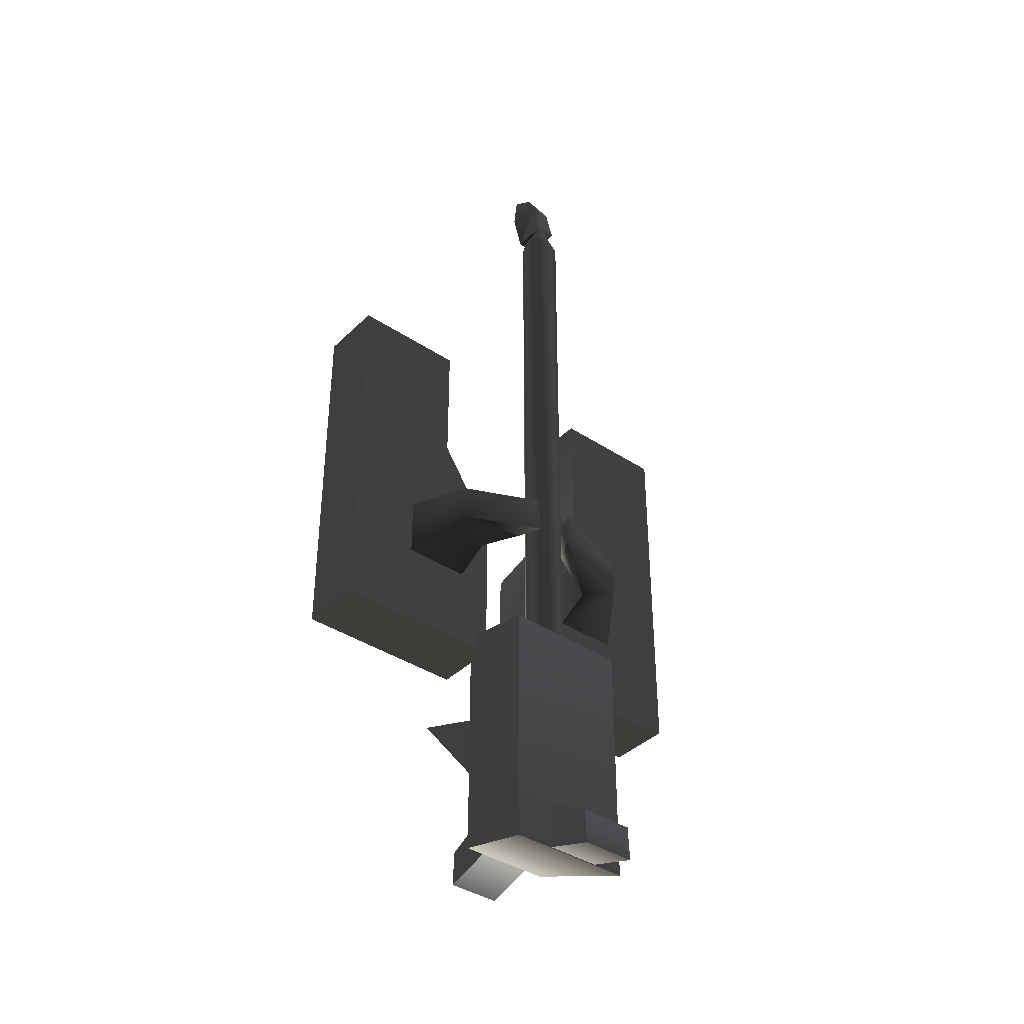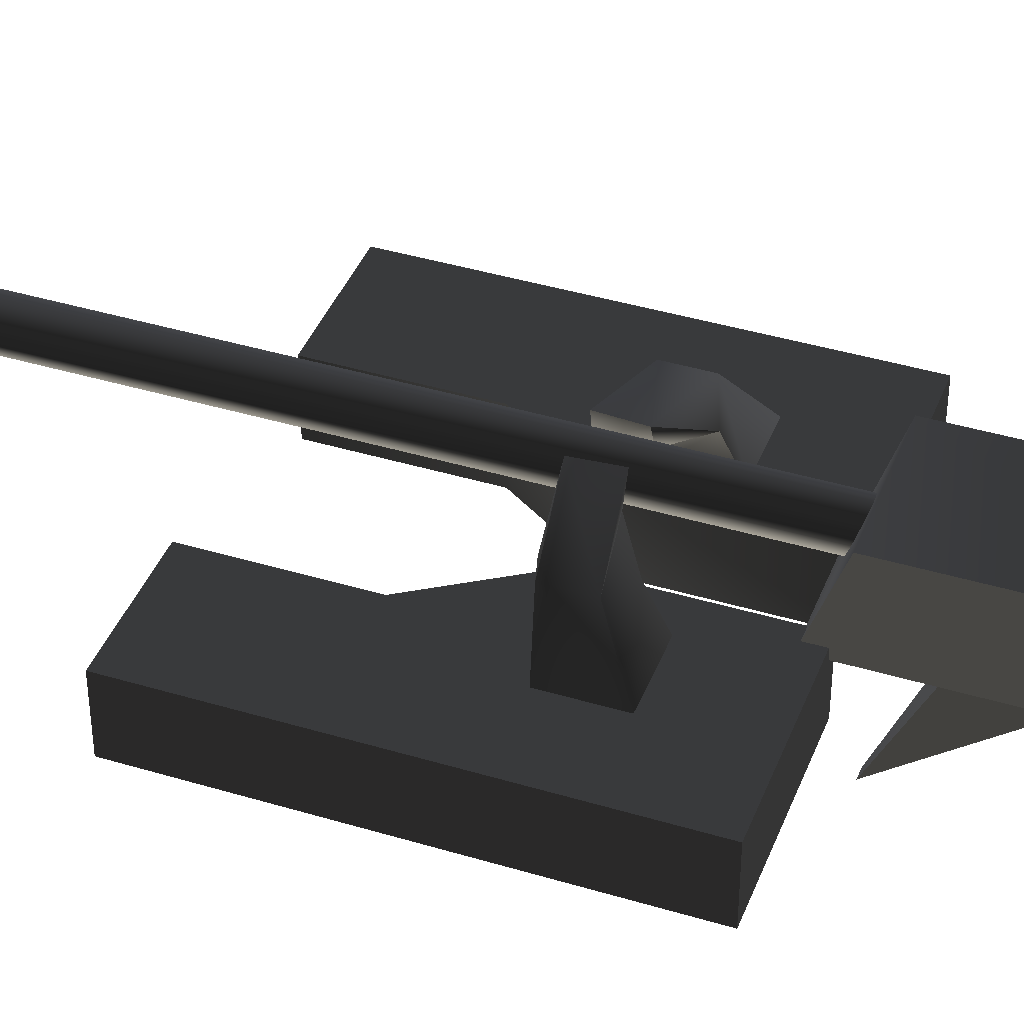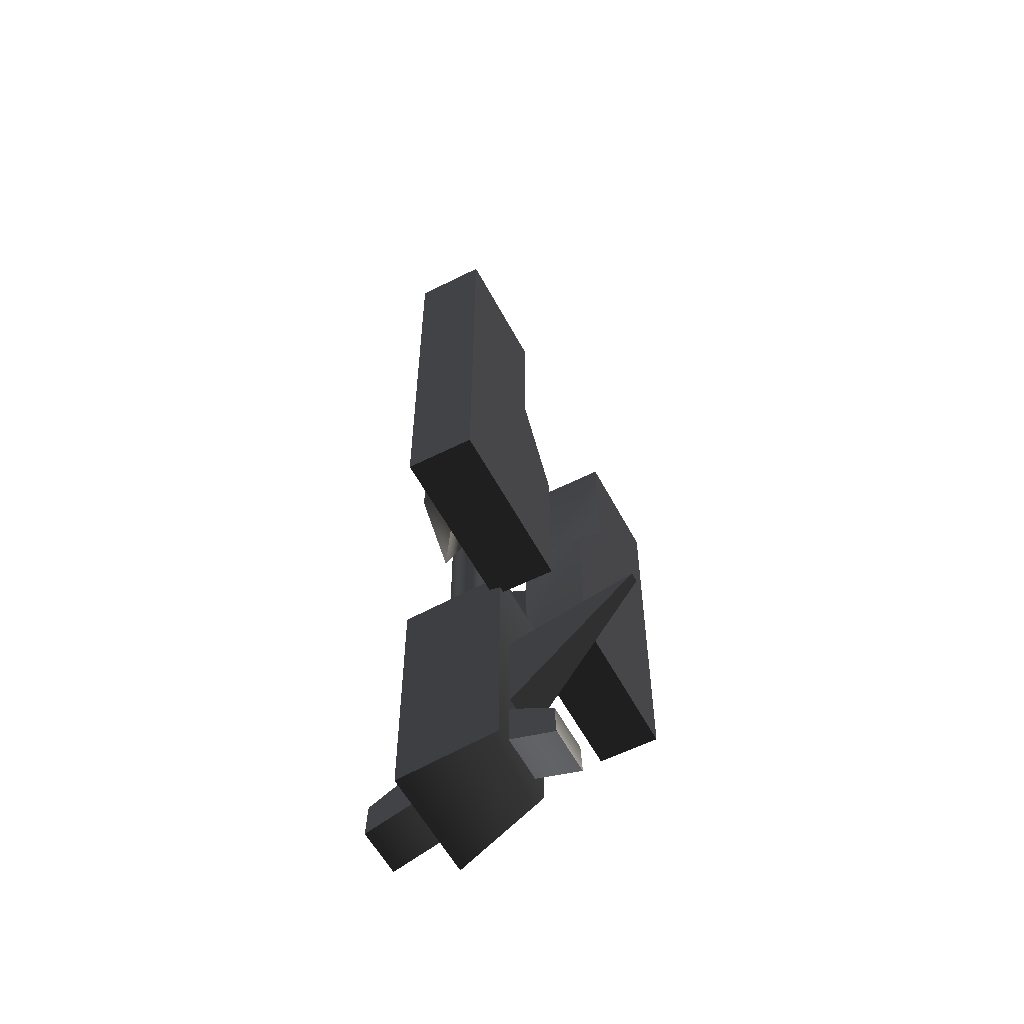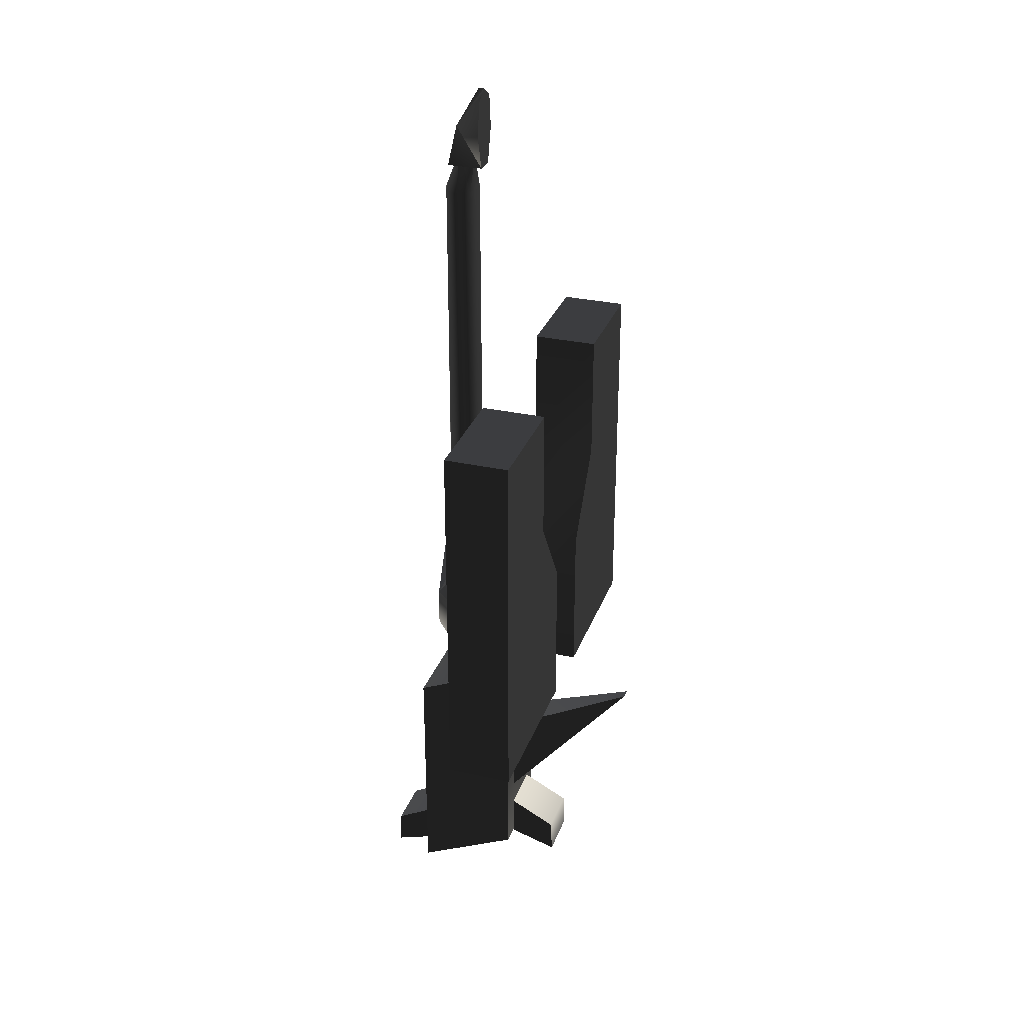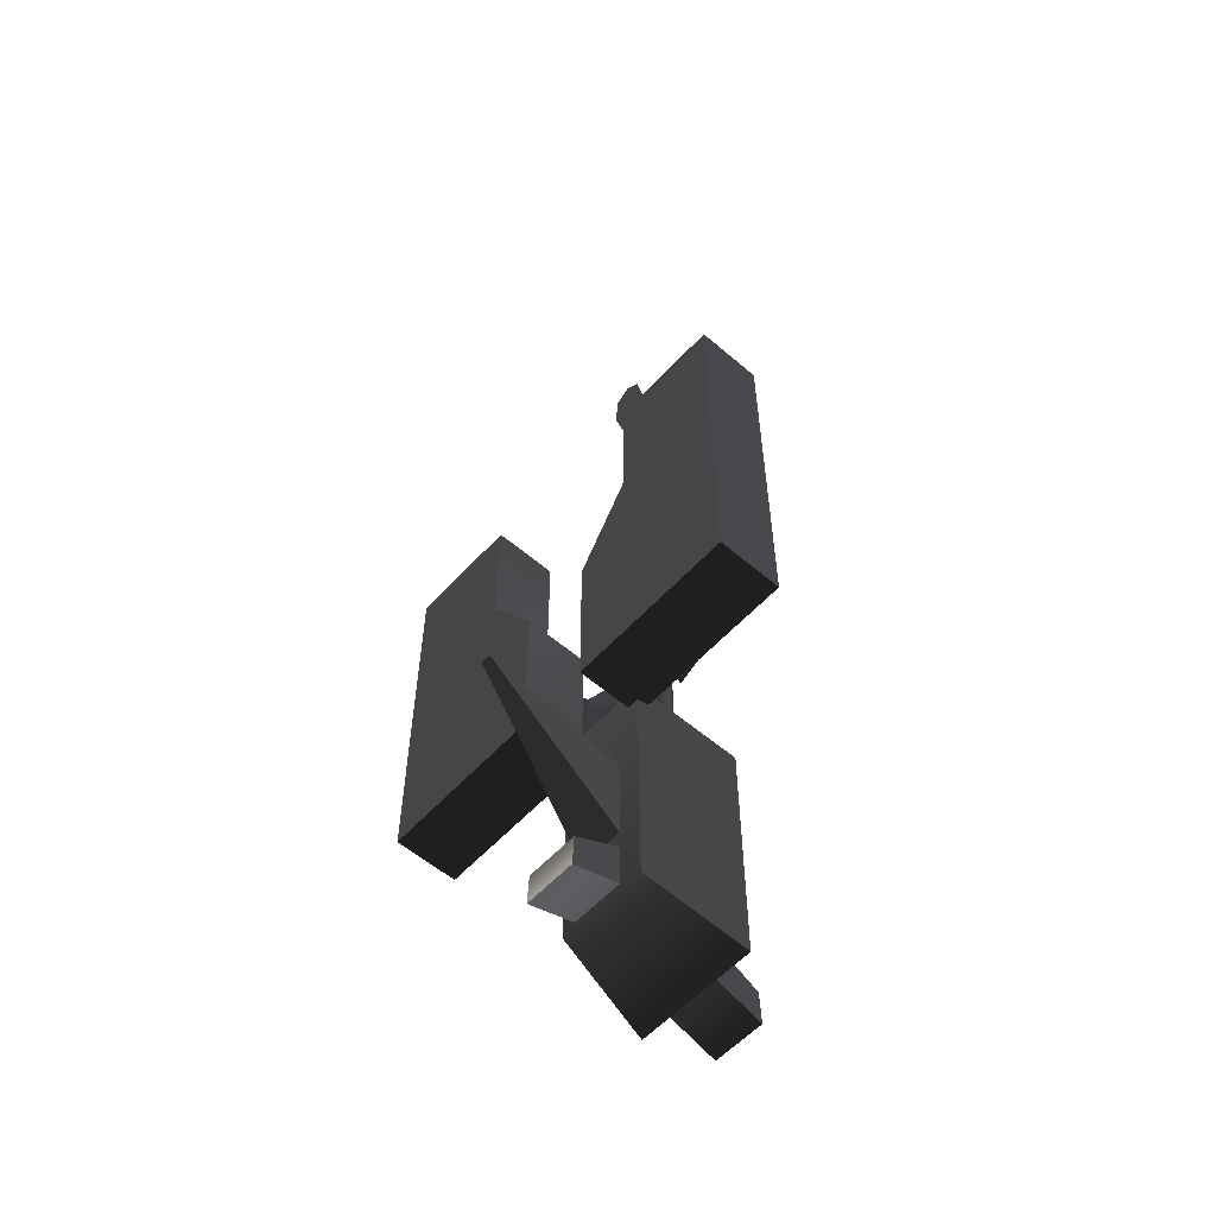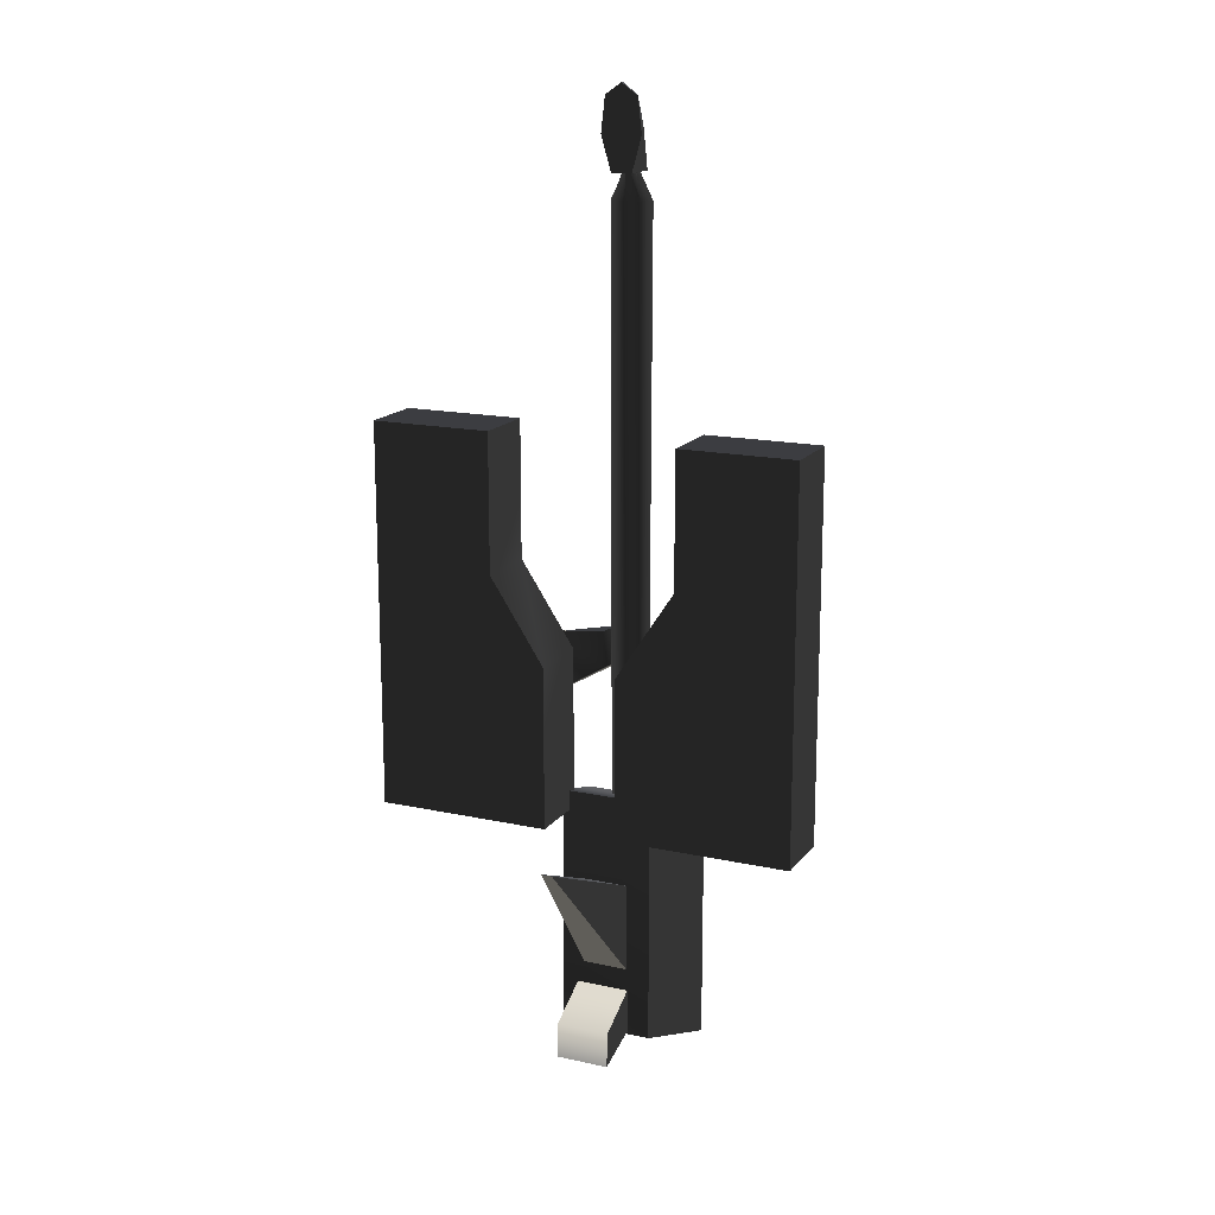
<metadata>
{"format":"obj","ext":"obj","renderer":"f3d","projection":"perspective","resolution":1024,"background":"white","views":[{"elev":-38.6,"azim":140.3,"up":"+Z"},{"elev":40.6,"azim":110.3,"up":"+Y"},{"elev":-57.2,"azim":-62.3,"up":"+Z"},{"elev":30.0,"azim":-72.0,"up":"+Z"},{"elev":-56.8,"azim":48.3,"up":"+Z"},{"elev":16.2,"azim":24.3,"up":"+Z"}]}
</metadata>
<code>
v  1.569 -1.842 2.423
v  1.569 -0.735 2.423
v  1.569 -0.735 0.2099
v  1.569 -1.842 0.2099
v  3.504 -1.842 2.423
v  3.504 -0.735 2.423
v  3.504 -1.842 -3.937
v  3.504 -0.735 -3.937
v  0.6003 -1.842 -3.937
v  0.6003 -0.735 -3.937
v  0.6003 -1.842 -1.265
v  0.6003 -0.735 -1.265
v  -3.527 -1.842 2.423
v  -3.527 -0.735 2.423
v  -3.527 -0.735 -3.937
v  -3.527 -1.842 -3.937
v  -1.529 -1.842 2.423
v  -1.529 -0.735 2.423
v  -0.6229 -1.842 -3.937
v  -0.6229 -0.735 -3.937
v  -0.6229 -0.735 -1.246
v  -0.6229 -1.842 -1.246
v  -1.529 -1.842 0.1418
v  -1.529 -0.735 0.1418
v  -0.3196 0.4351 -1.768
v  -0.3645 0.4308 -1.144
v  -0.4463 0.03471 -1.144
v  -0.486 0.0337 -1.769
v  -1.758 0.07317 -1.361
v  -1.169 -0.1483 -1.173
v  -1.758 0.07317 -1.996
v  -2.329 -0.792 -2.546
v  -2.329 -0.792 -1.515
v  -1.169 -0.1483 -2.204
v  -1.169 -0.792 -2.546
v  -1.169 -0.792 -1.515
v  -0.3421 -0.2756 6.802
v  -0.2747 -0.2756 7.378
v  -0.1716 0.1653 6.931
v  0.2653 -0.2756 7.378
v  0.1657 0.1653 6.931
v  -0.004711 -0.1846 7.566
v  -0.004711 -0.2756 7.566
v  0.1706 -0.2756 6.226
v  0.1706 0.3227 6.226
v  -0.1766 -0.2756 6.226
v  -0.1766 0.3227 6.226
v  0.3304 -0.2756 6.802
v  -0.7376 -0.917 -3.601
v  -1.005 0.7231 -4.154
v  -1.005 0.7231 -8.285
v  -0.7376 -0.917 -7.731
v  0.792 -0.917 -3.601
v  1.079 0.7231 -4.154
v  0.792 -0.917 -7.731
v  1.079 0.7231 -8.285
v  -0.0855 -3.07 -4.142
v  -0.3678 -0.8976 -5.1
v  -0.3678 -0.8976 -6.591
v  0.09181 -3.07 -4.142
v  0.3949 -0.8976 -5.1
v  0.3949 -0.8976 -6.591
v  0.3645 0.4308 -1.144
v  0.3196 0.4351 -1.768
v  0.486 0.0337 -1.769
v  0.4463 0.03471 -1.144
v  1.169 -0.1483 -1.173
v  1.758 0.07317 -1.361
v  2.329 -0.792 -2.546
v  1.758 0.07317 -1.996
v  2.329 -0.792 -1.515
v  1.169 -0.1483 -2.204
v  1.169 -0.792 -2.546
v  1.169 -0.792 -1.515
v  -0.2285 0.3492 -4.399
v  0 0.4438 -4.399
v  0 -0.2025 -4.399
v  0 0.4239 5.794
v  0.2517 0.3351 5.794
v  0.2285 0.3492 -4.399
v  0.2285 -0.1078 -4.399
v  0.3231 0.1207 -4.399
v  -0.3231 0.1207 -4.399
v  -0.2517 0.3351 5.794
v  0 0.1719 6.444
v  0.3559 0.1207 5.794
v  0.2517 -0.09374 5.794
v  0 -0.1826 5.794
v  0 -0.1016 6.379
v  -0.3559 0.1207 5.794
v  -0.2517 -0.09374 5.794
v  -0.2285 -0.1078 -4.399
v  -0.4643 0.7212 -7.528
v  -0.4643 1.514 -7.95
v  -0.4643 1.539 -8.527
v  -0.4643 0.7212 -8.271
v  0.4257 0.7212 -7.528
v  0.4257 1.514 -7.95
v  0.4257 0.7212 -8.271
v  0.4257 1.539 -8.527
v  -0.4643 -1.739 -7.353
v  -0.4643 -0.9459 -6.931
v  -0.4643 -0.9459 -7.674
v  -0.4643 -1.764 -7.93
v  0.4257 -1.739 -7.353
v  0.4257 -0.9459 -6.931
v  0.4257 -1.764 -7.93
v  0.4257 -0.9459 -7.674
g frm-bound01
f 1 2 3
f 4 1 3
f 5 6 2
f 1 5 2
f 7 8 6
f 5 7 6
f 9 10 8
f 7 9 8
f 11 9 7
f 4 11 7
f 1 4 7
f 7 5 1
f 6 8 10
f 3 2 6
f 12 3 6
f 10 12 6
f 10 9 11
f 12 10 11
f 12 11 4
f 3 12 4
g frm-bound02
f 13 14 15
f 16 13 15
f 17 18 14
f 13 17 14
f 19 20 21
f 22 19 21
f 16 15 20
f 19 16 20
f 13 16 19
f 23 17 13
f 22 23 13
f 19 22 13
f 21 20 15
f 24 21 15
f 18 24 15
f 15 14 18
f 18 17 23
f 24 18 23
f 24 23 22
f 21 24 22
g frm-bound03
f 25 26 27
f 28 25 27
f 27 26 29
f 30 27 29
f 31 32 33
f 29 31 33
f 25 28 34
f 31 25 34
f 35 32 31
f 34 35 31
f 29 26 25
f 31 29 25
f 33 36 30
f 29 33 30
f 28 27 30
f 34 28 30
f 36 35 34
f 30 36 34
g frm-bound04
f 37 38 39
f 40 41 42
f 43 40 42
f 44 45 41
f 46 47 45
f 44 46 45
f 38 37 48
f 43 38 48
f 48 40 43
f 39 42 41
f 39 38 43
f 42 39 43
f 41 40 48
f 39 47 46
f 45 47 39
f 41 45 39
f 46 44 48
f 37 46 48
f 48 44 41
f 39 46 37
g frm-bound05
f 49 50 51
f 52 49 51
f 53 54 50
f 49 53 50
f 55 56 54
f 53 55 54
f 52 51 56
f 55 52 56
f 53 49 52
f 55 53 52
f 50 54 56
f 51 50 56
g frm-bound06
f 57 58 59
f 60 61 58
f 57 60 58
f 60 62 61
f 57 59 62
f 60 57 62
f 58 61 62
f 59 58 62
g frm-bound07
f 63 64 65
f 66 63 65
f 63 66 67
f 68 63 67
f 69 70 68
f 71 69 68
f 65 64 70
f 72 65 70
f 69 73 72
f 70 69 72
f 63 68 70
f 64 63 70
f 74 71 68
f 67 74 68
f 66 65 72
f 67 66 72
f 73 74 67
f 72 73 67
g frm-bound08
f 75 76 77
f 76 78 79
f 80 76 79
f 76 75 78
f 81 77 76
f 82 81 76
f 76 80 82
f 83 75 77
f 75 84 78
f 75 83 84
f 79 78 85
f 85 78 84
f 80 79 86
f 85 86 79
f 82 80 86
f 82 86 87
f 81 82 87
f 81 87 88
f 77 81 88
f 89 88 87
f 87 86 85
f 85 89 87
f 85 84 90
f 85 90 91
f 89 85 91
f 83 90 84
f 92 91 90
f 83 92 90
f 77 88 91
f 92 77 91
f 91 88 89
f 77 92 83
g frm-bound09
f 93 94 95
f 96 93 95
f 97 98 94
f 93 97 94
f 99 100 98
f 97 99 98
f 96 95 100
f 99 96 100
f 97 93 96
f 99 97 96
f 94 98 100
f 95 94 100
g frm-bound10
f 101 102 103
f 104 101 103
f 105 106 102
f 101 105 102
f 107 108 106
f 105 107 106
f 104 103 108
f 107 104 108
f 102 106 108
f 103 102 108
f 105 101 104
f 107 105 104

</code>
